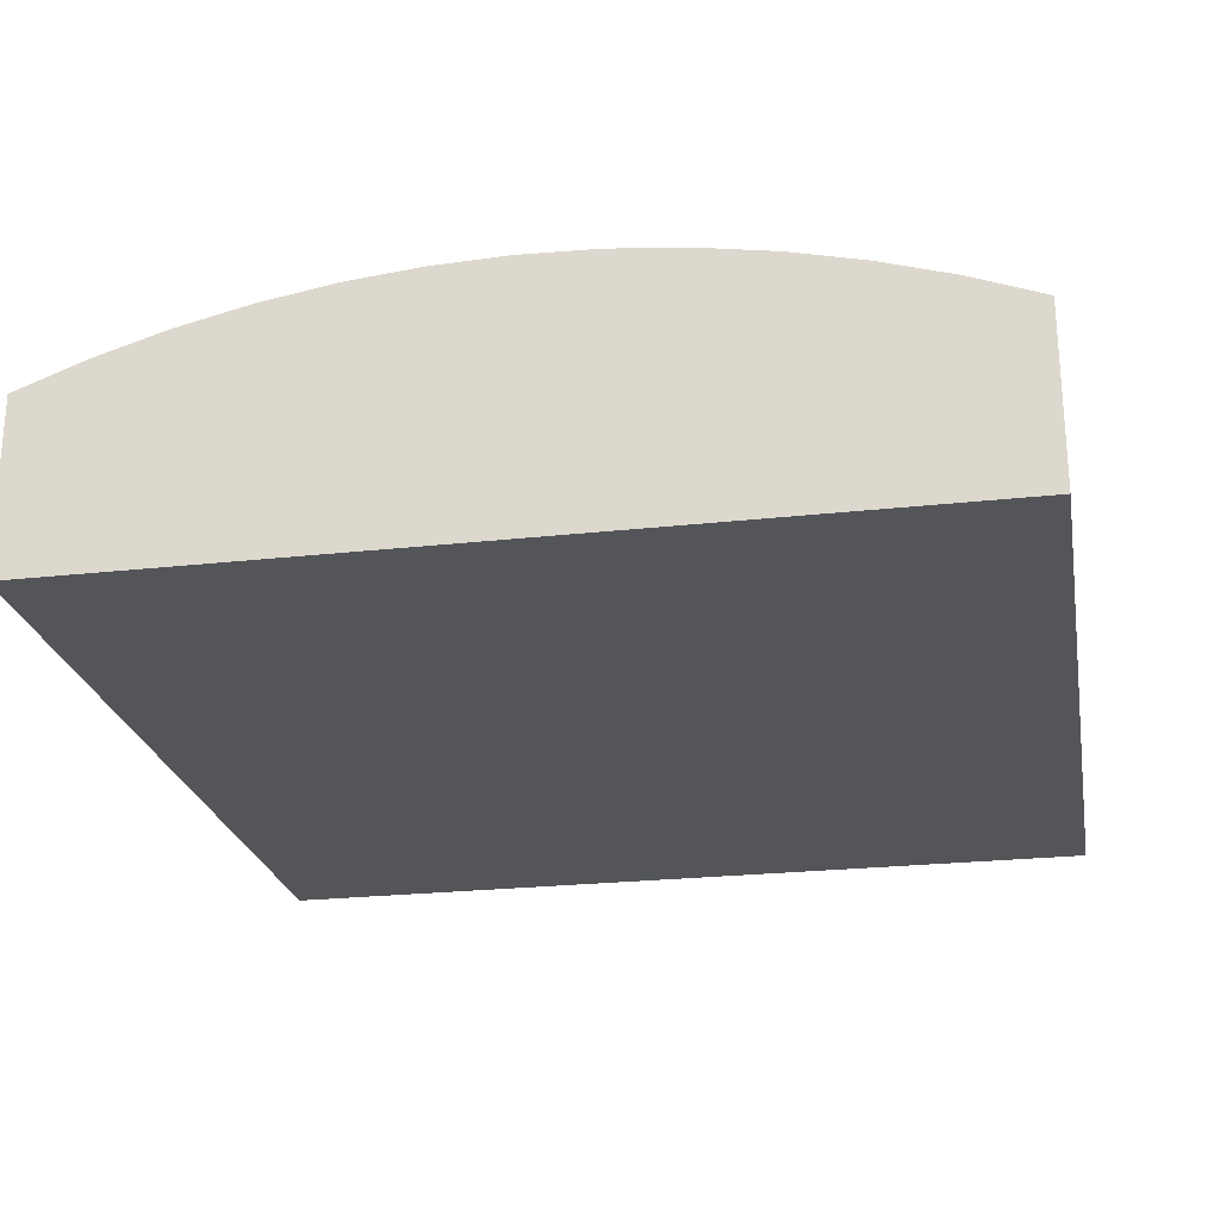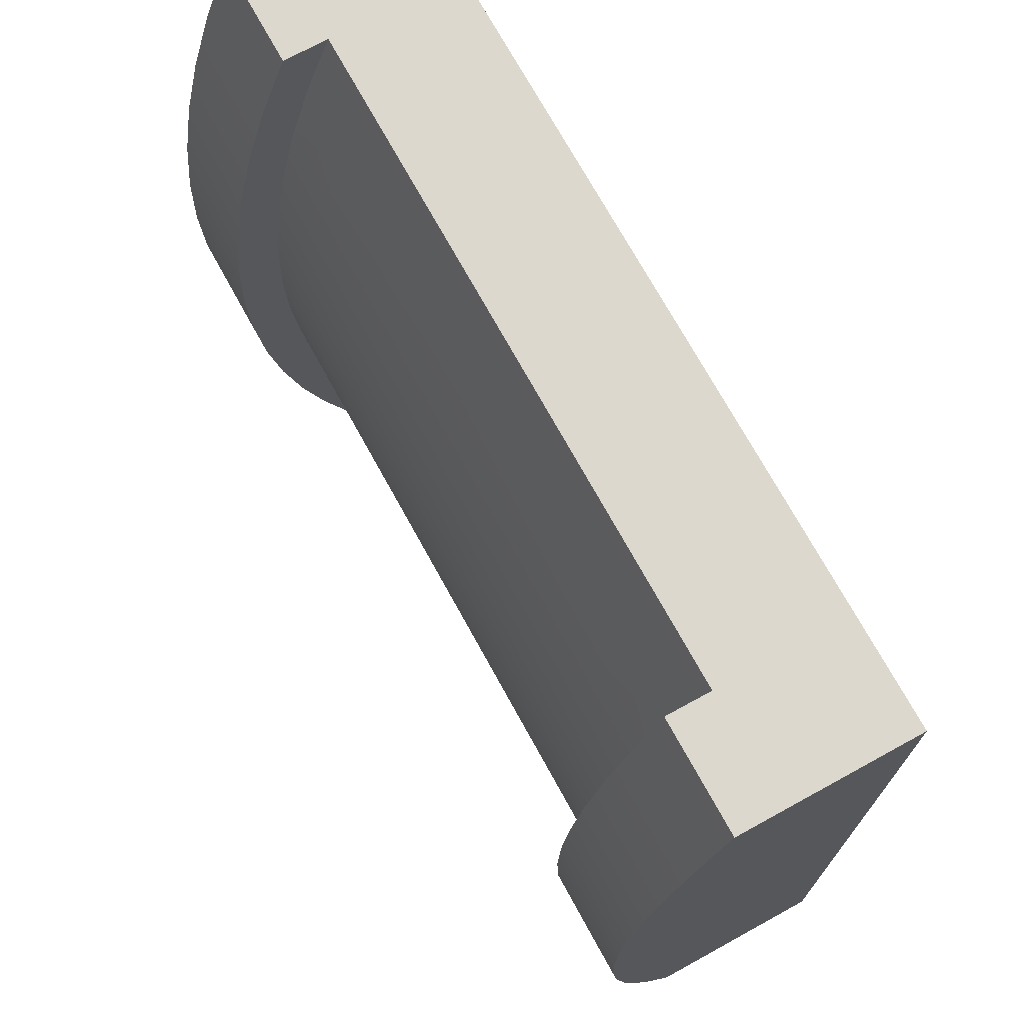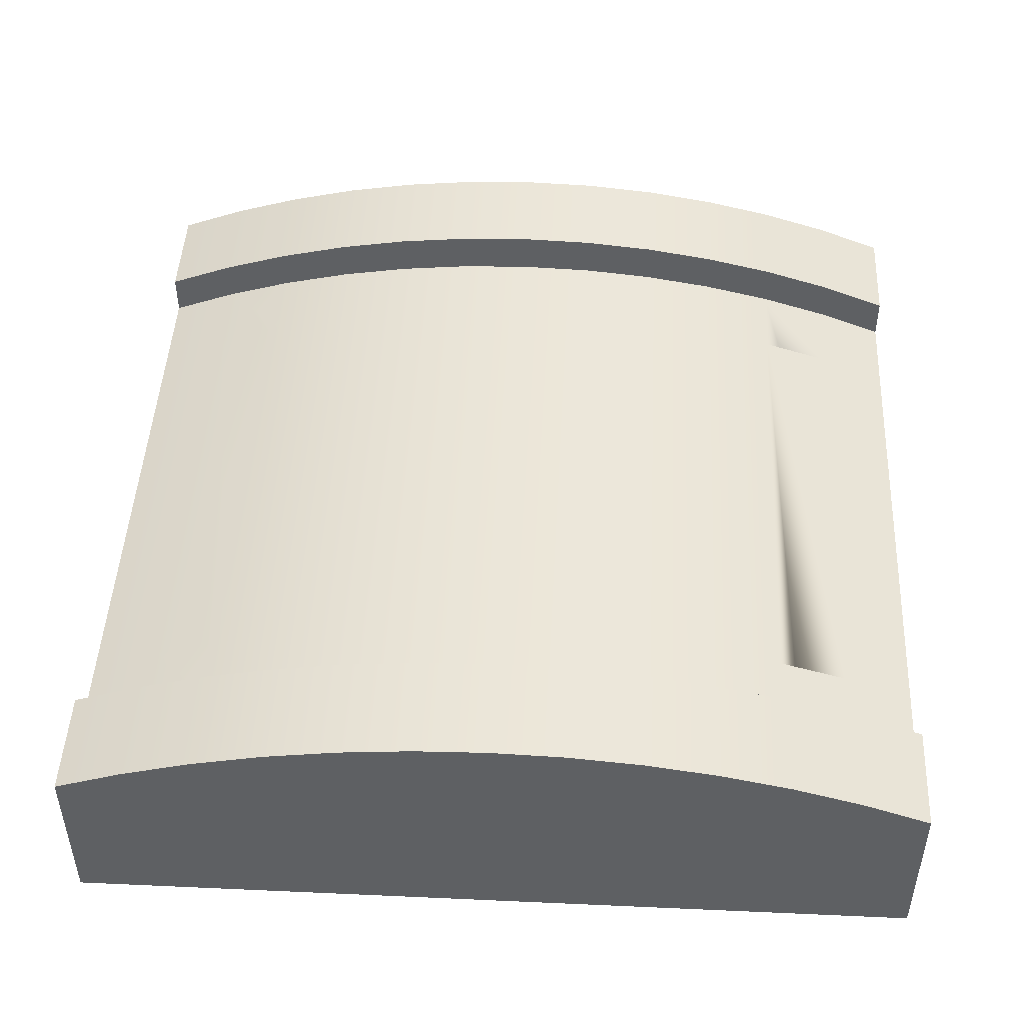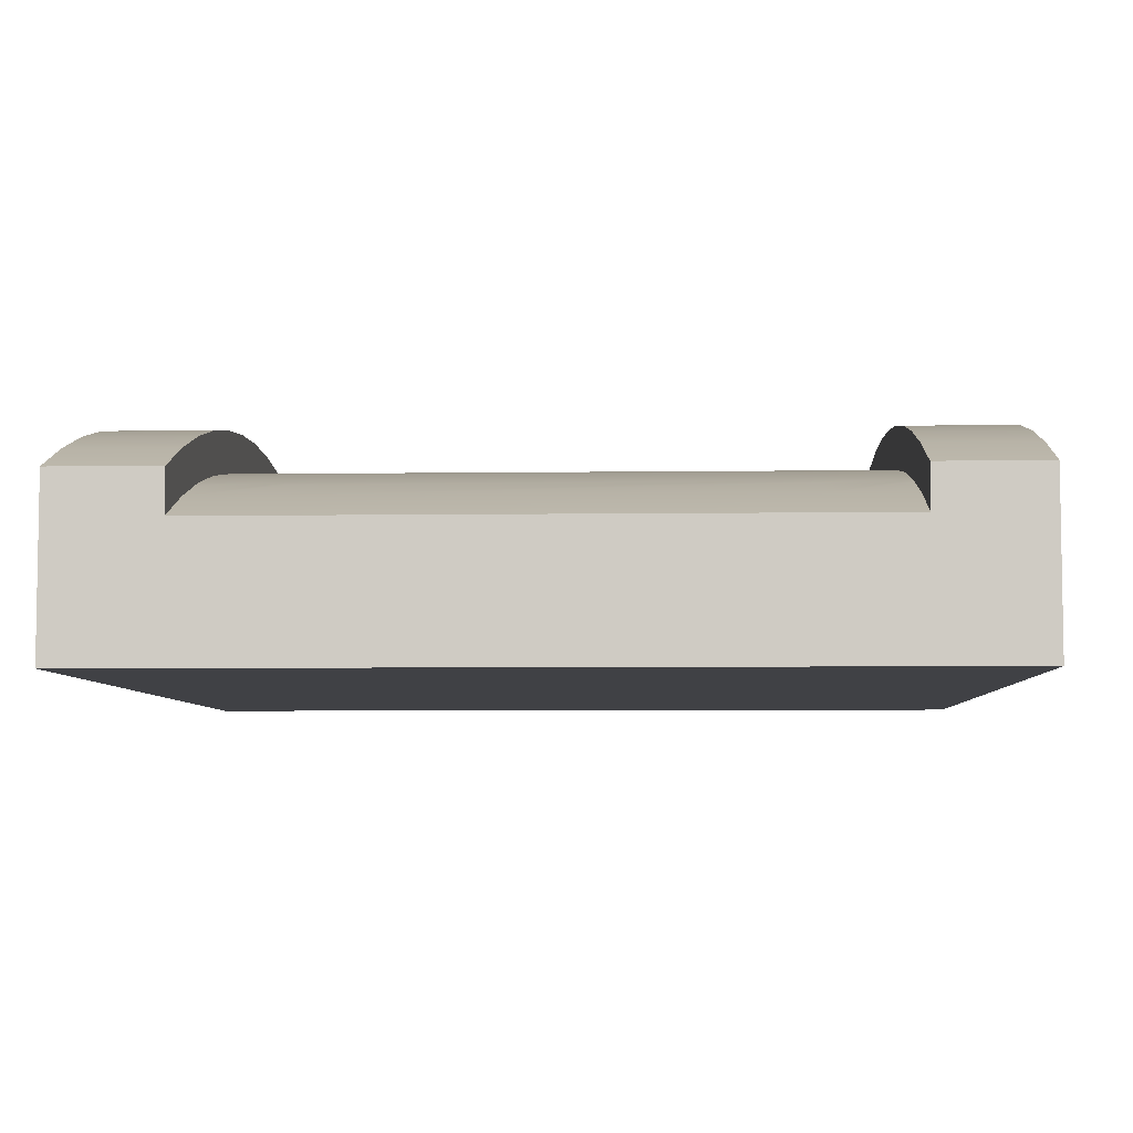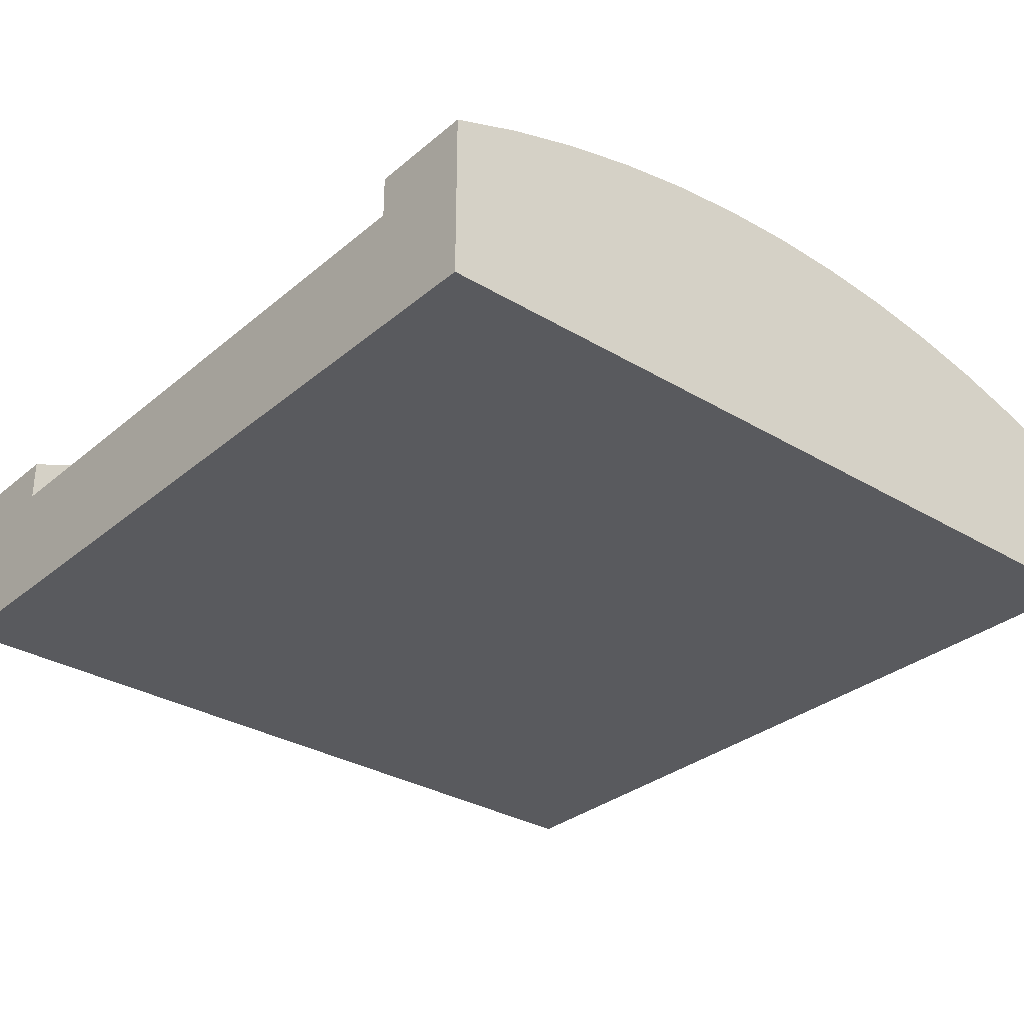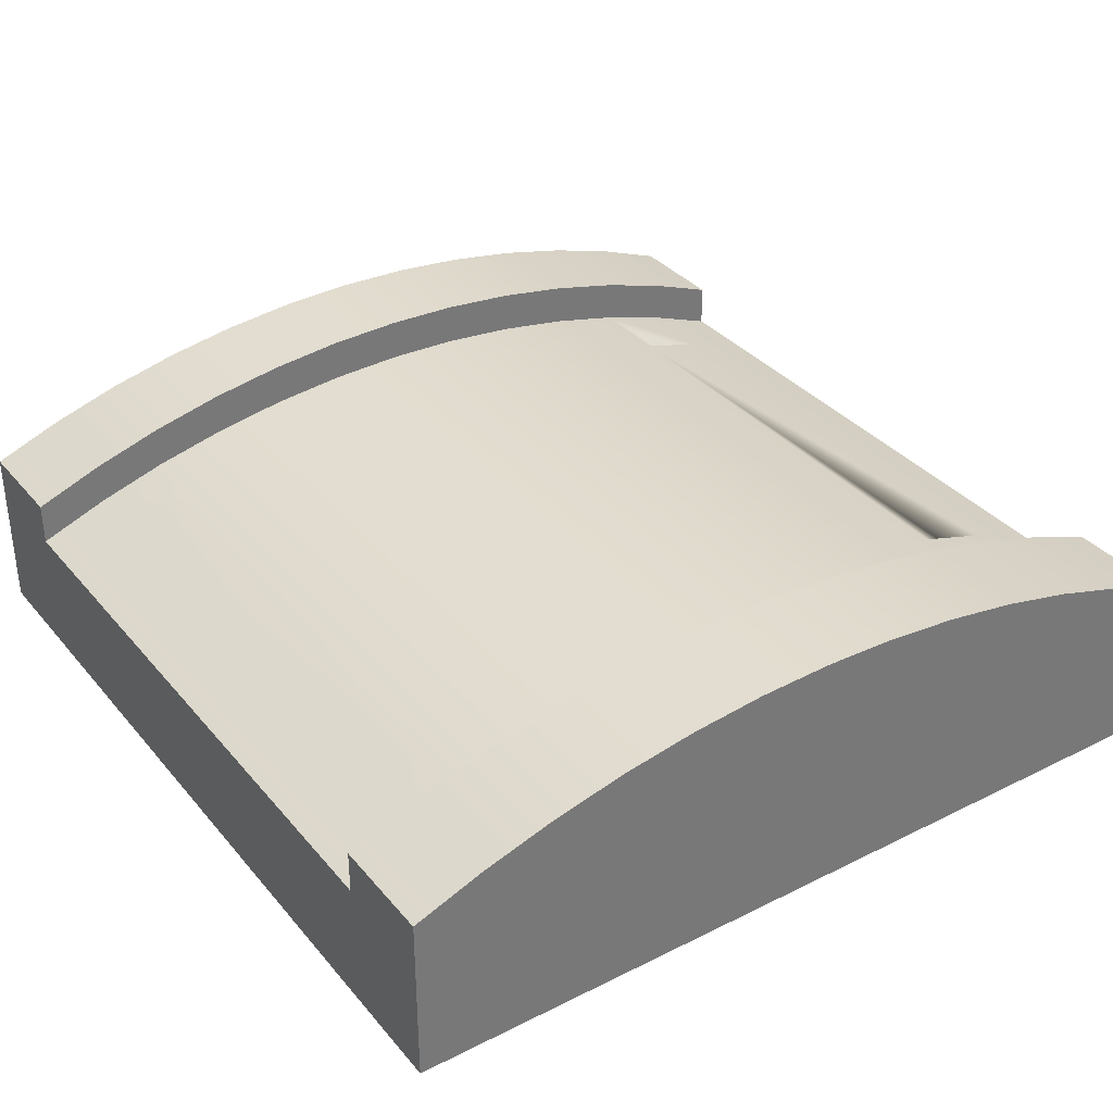
<metadata>
{"format":"obj","ext":"obj","renderer":"f3d","projection":"perspective","resolution":1024,"background":"white","views":[{"elev":-24.1,"azim":-79.5,"up":"+Y"},{"elev":72.3,"azim":-118.8,"up":"+Z"},{"elev":47.4,"azim":92.9,"up":"+Y"},{"elev":-5.9,"azim":2.4,"up":"+Y"},{"elev":-31.4,"azim":49.6,"up":"+Y"},{"elev":34.5,"azim":56.1,"up":"+Y"}]}
</metadata>
<code>
o tile_bump
v -0.375 0.2888 -0.1706
v -0.5 0.2972 -0.08548
v -0.375 0.2972 -0.08548
v -0.5 0.2888 -0.1706
v -0.375 0.2748 -0.255
v -0.5 0.2748 -0.255
v -0.375 0.2552 -0.3382
v -0.5 0.2552 -0.3382
v -0.375 0.2303 -0.42
v -0.5 0.2303 -0.42
v -0.375 0.2888 0.1706
v -0.5 0.2748 0.255
v -0.375 0.2748 0.255
v -0.5 0.2888 0.1706
v -0.5 0.2552 0.3382
v -0.375 0.2552 0.3382
v -0.375 0.2972 0.08548
v -0.5 0.2972 0.08548
v -0.5 0.2303 0.42
v -0.375 0.2303 0.42
v -0.375 0.3 0
v -0.5 0.3 0
v -0.375 0.2 -0.5
v -0.5 0.2 -0.5
v -0.5 0.2 0.5
v -0.375 0.2 0.5
v 0.5 0.1 0.5
v 0.375 0.15 0.5
v -0.5 0.1 0.5
v 0.5 0.2 0.5
v 0.375 0.2 0.5
v -0.375 0.15 0.5
v 0.2812 0.15 0.5
v -0.2812 0.15 0.5
v -0.5 0.1 -0.5
v -0.375 0.15 -0.5
v 0.5 0.1 -0.5
v 0.375 0.15 -0.5
v 0.5 0.2 -0.5
v -0.2812 0.15 -0.5
v 0.2812 0.15 -0.5
v 0.375 0.2 -0.5
v 0.5 0.2748 0.255
v 0.375 0.2552 0.3382
v 0.5 0.2552 0.3382
v 0.375 0.2748 0.255
v 0.5 0.2303 0.42
v 0.375 0.2303 0.42
v 0.5 0.2888 0.1706
v 0.375 0.2888 0.1706
v 0.5 0.2972 0.08548
v 0.375 0.2972 0.08548
v 0.5 0.2972 -0.08548
v 0.375 0.3 -0
v 0.5 0.3 -0
v 0.375 0.2972 -0.08548
v 0.375 0.2303 -0.42
v 0.5 0.2303 -0.42
v 0.5 0.1303 -0.42
v 0.5 0.2552 -0.3382
v 0.5 0.1552 -0.3382
v 0.5 0.2748 -0.255
v 0.5 0.1748 -0.255
v 0.5 0.2888 -0.1706
v 0.5 0.1888 -0.1706
v 0.5 0.1972 -0.08548
v 0.5 0.2 -0
v 0.5 0.1972 0.08548
v 0.5 0.1888 0.1706
v 0.5 0.1748 0.255
v 0.5 0.1552 0.3382
v 0.5 0.1303 0.42
v 0.375 0.2888 -0.1706
v 0.375 0.2748 -0.255
v 0.375 0.2552 -0.3382
v -0.5 0.1303 -0.42
v -0.5 0.1552 -0.3382
v -0.5 0.1748 -0.255
v -0.5 0.1888 -0.1706
v -0.5 0.1972 -0.08548
v -0.5 0.2 0
v -0.5 0.1972 0.08548
v -0.5 0.1888 0.1706
v -0.5 0.1748 0.255
v -0.5 0.1552 0.3382
v -0.5 0.1303 0.42
v -0.2812 0.2472 0.08548
v -0.375 0.2388 0.1706
v -0.2812 0.2388 0.1706
v -0.375 0.2472 0.08548
v -0.2812 0.2472 -0.08548
v -0.375 0.25 0
v -0.2812 0.25 0
v -0.375 0.2472 -0.08548
v -0.375 0.2248 0.255
v -0.2812 0.2248 0.255
v -0.2812 0.2248 -0.255
v -0.375 0.2388 -0.1706
v -0.2812 0.2388 -0.1706
v -0.375 0.2248 -0.255
v -0.2812 0.2052 -0.3382
v -0.375 0.2052 -0.3382
v -0.375 0.1803 -0.42
v -0.375 0.2 -0.3554
v -0.375 0.2052 0.3382
v -0.375 0.2 0.3554
v -0.375 0.1803 0.42
v -0.2812 0.1803 -0.42
v -0.2812 0.1803 0.42
v 0.375 0.1803 -0.42
v 0.375 0.2 -0.3554
v 0.375 0.2052 -0.3382
v 0.375 0.2248 -0.255
v 0.375 0.2388 -0.1706
v 0.375 0.2472 -0.08548
v 0.375 0.25 -0
v 0.375 0.2472 0.08548
v 0.375 0.2388 0.1706
v 0.375 0.2248 0.255
v 0.375 0.2052 0.3382
v 0.375 0.2 0.3554
v 0.375 0.1803 0.42
v -0.2812 0.2 -0.3554
v -0.2812 0.2 0.3554
v -0.2812 0.2052 0.3382
v 0.2812 0.1803 0.42
v 0.2812 0.2 0.3554
v 0.2812 0.2052 0.3382
v 0.2812 0.2388 0.1706
v 0.2812 0.2472 0.08548
v 0.2812 0.2248 0.255
v 0.2812 0.25 -0
v 0.2812 0.2472 -0.08548
v 0.2812 0.2388 -0.1706
v 0.2812 0.2052 -0.3382
v 0.2812 0.1803 -0.42
v 0.2812 0.2 -0.3554
v 0.2812 0.2248 -0.255
v -0.5 -0 0.5
v 0.5 0 -0.5
v 0.5 -0 0.5
v -0.5 0 -0.5
f 1 2 3
f 2 1 4
f 5 4 1
f 4 5 6
f 7 6 5
f 6 7 8
f 9 8 7
f 8 9 10
f 11 12 13
f 12 11 14
f 13 15 16
f 15 13 12
f 17 14 11
f 14 17 18
f 16 19 20
f 19 16 15
f 21 18 17
f 18 21 22
f 3 22 21
f 22 3 2
f 23 10 9
f 10 23 24
f 20 25 26
f 25 20 19
f 27 28 29
f 28 27 30
f 28 30 31
f 32 29 28
f 29 32 25
f 32 28 33
f 32 33 34
f 25 32 26
f 35 36 37
f 36 35 24
f 36 24 23
f 38 37 36
f 37 38 39
f 38 36 40
f 38 40 41
f 39 38 42
f 43 44 45
f 44 43 46
f 47 31 30
f 31 47 48
f 45 48 47
f 48 45 44
f 49 46 43
f 46 49 50
f 51 50 49
f 50 51 52
f 53 54 55
f 54 53 56
f 39 57 58
f 57 39 42
f 58 37 39
f 37 58 59
f 59 58 60
f 59 60 61
f 61 60 62
f 61 62 63
f 63 62 64
f 63 64 65
f 65 64 53
f 65 53 66
f 66 53 55
f 66 55 67
f 67 55 51
f 67 51 68
f 68 51 49
f 68 49 69
f 69 49 43
f 69 43 70
f 70 43 45
f 70 45 71
f 71 45 47
f 71 47 72
f 72 47 30
f 72 30 27
f 62 73 64
f 73 62 74
f 58 75 60
f 75 58 57
f 76 24 35
f 24 76 10
f 10 76 77
f 10 77 8
f 8 77 78
f 8 78 6
f 6 78 79
f 6 79 4
f 4 79 80
f 4 80 2
f 2 80 81
f 2 81 22
f 22 81 82
f 22 82 18
f 18 82 83
f 18 83 14
f 14 83 84
f 14 84 12
f 12 84 85
f 12 85 15
f 15 85 86
f 15 86 19
f 19 86 29
f 19 29 25
f 60 74 62
f 74 60 75
f 55 52 51
f 52 55 54
f 64 56 53
f 56 64 73
f 87 88 89
f 88 87 90
f 91 92 93
f 92 91 94
f 89 95 96
f 95 89 88
f 97 98 99
f 98 97 100
f 101 100 97
f 100 101 102
f 93 90 87
f 90 93 92
f 99 94 91
f 94 99 98
f 9 36 23
f 36 9 103
f 103 9 7
f 103 7 104
f 104 7 102
f 102 7 5
f 102 5 100
f 100 5 1
f 100 1 98
f 98 1 3
f 98 3 94
f 94 3 21
f 94 21 92
f 92 21 17
f 92 17 90
f 90 17 11
f 90 11 88
f 88 11 13
f 88 13 95
f 95 13 16
f 95 16 105
f 105 16 20
f 105 20 106
f 106 20 107
f 107 20 26
f 107 26 32
f 40 103 108
f 103 40 36
f 109 32 34
f 32 109 107
f 110 42 38
f 42 110 57
f 57 110 111
f 57 111 75
f 75 111 112
f 75 112 113
f 75 113 74
f 74 113 114
f 74 114 73
f 73 114 115
f 73 115 56
f 56 115 116
f 56 116 54
f 54 116 117
f 54 117 52
f 52 117 118
f 52 118 50
f 50 118 119
f 50 119 46
f 46 119 120
f 46 120 44
f 44 120 121
f 44 121 48
f 48 121 122
f 48 122 28
f 48 28 31
f 123 102 101
f 102 123 108
f 102 108 103
f 102 103 104
f 124 107 109
f 107 124 125
f 107 125 106
f 106 125 105
f 96 105 125
f 105 96 95
f 121 126 122
f 126 121 120
f 126 120 127
f 127 120 128
f 122 33 28
f 33 122 126
f 117 129 118
f 129 117 130
f 118 131 119
f 131 118 129
f 115 132 116
f 132 115 133
f 114 133 115
f 133 114 134
f 110 112 111
f 112 110 135
f 135 110 136
f 135 136 137
f 38 136 110
f 136 38 41
f 119 128 120
f 128 119 131
f 116 130 117
f 130 116 132
f 113 134 114
f 134 113 138
f 112 138 113
f 138 112 135
f 139 140 141
f 140 139 142
f 27 139 141
f 139 27 29
f 139 35 142
f 35 139 76
f 76 139 77
f 77 139 78
f 78 139 79
f 79 139 80
f 80 139 81
f 81 139 82
f 82 139 83
f 83 139 84
f 84 139 85
f 85 139 86
f 86 139 29
f 35 140 142
f 140 35 37
f 59 140 37
f 140 59 141
f 141 59 61
f 141 61 63
f 141 63 65
f 141 65 66
f 141 66 67
f 141 67 68
f 141 68 69
f 141 69 70
f 141 70 71
f 141 71 72
f 141 72 27
f 130 89 129
f 89 130 87
f 133 93 132
f 93 133 91
f 138 99 134
f 99 138 97
f 135 97 138
f 97 135 101
f 131 125 128
f 125 131 96
f 129 96 131
f 96 129 89
f 127 109 126
f 109 127 128
f 109 128 124
f 124 128 125
f 126 34 33
f 34 126 109
f 134 91 133
f 91 134 99
f 41 108 136
f 108 41 40
f 137 101 135
f 101 137 136
f 101 136 108
f 101 108 123
f 132 87 130
f 87 132 93

</code>
